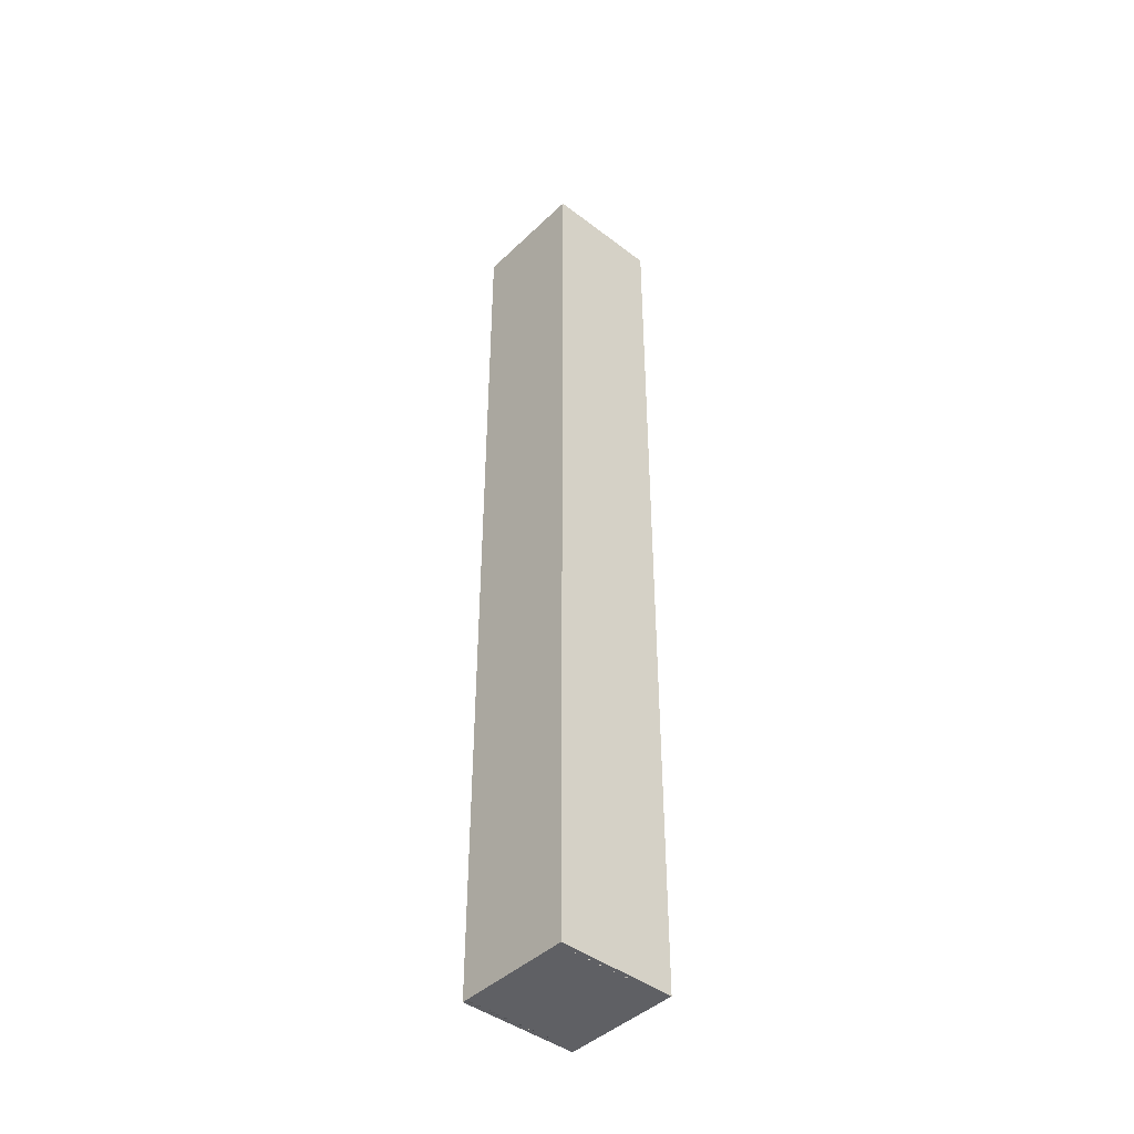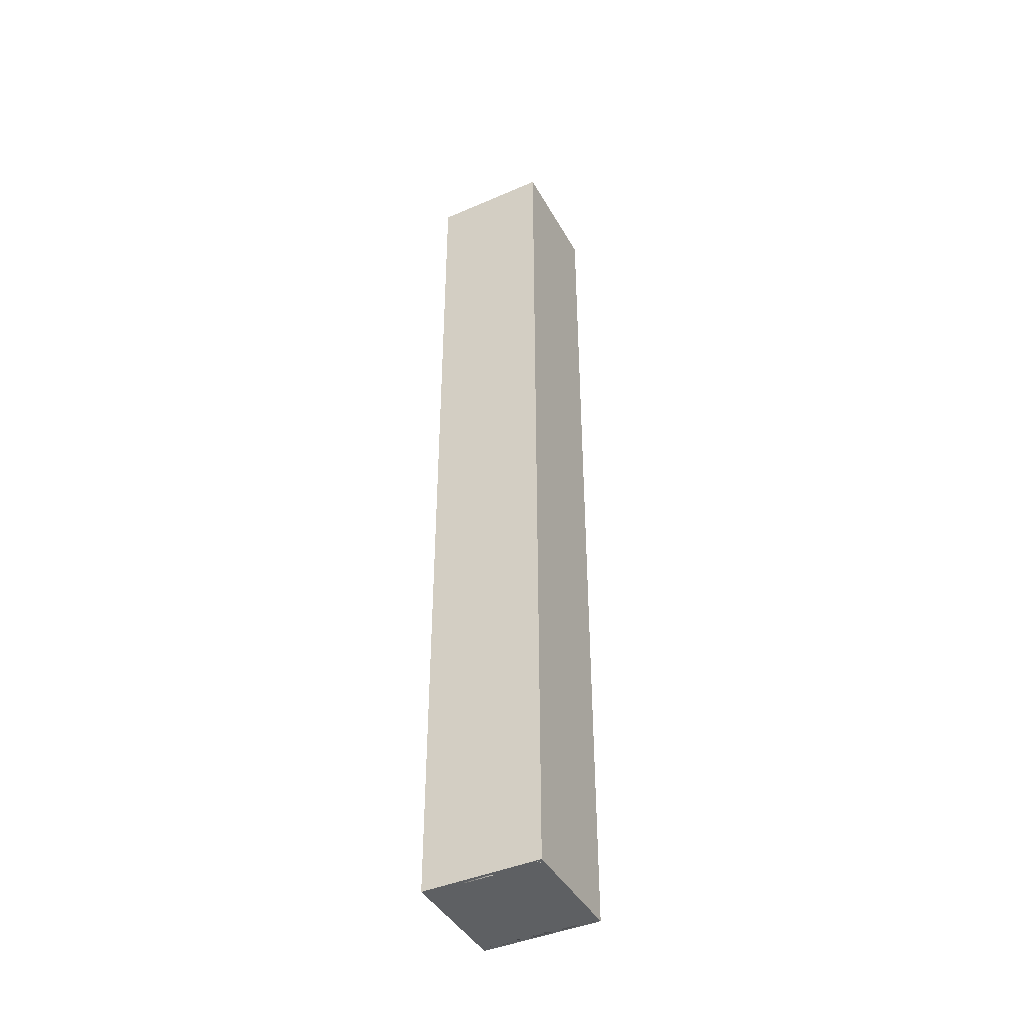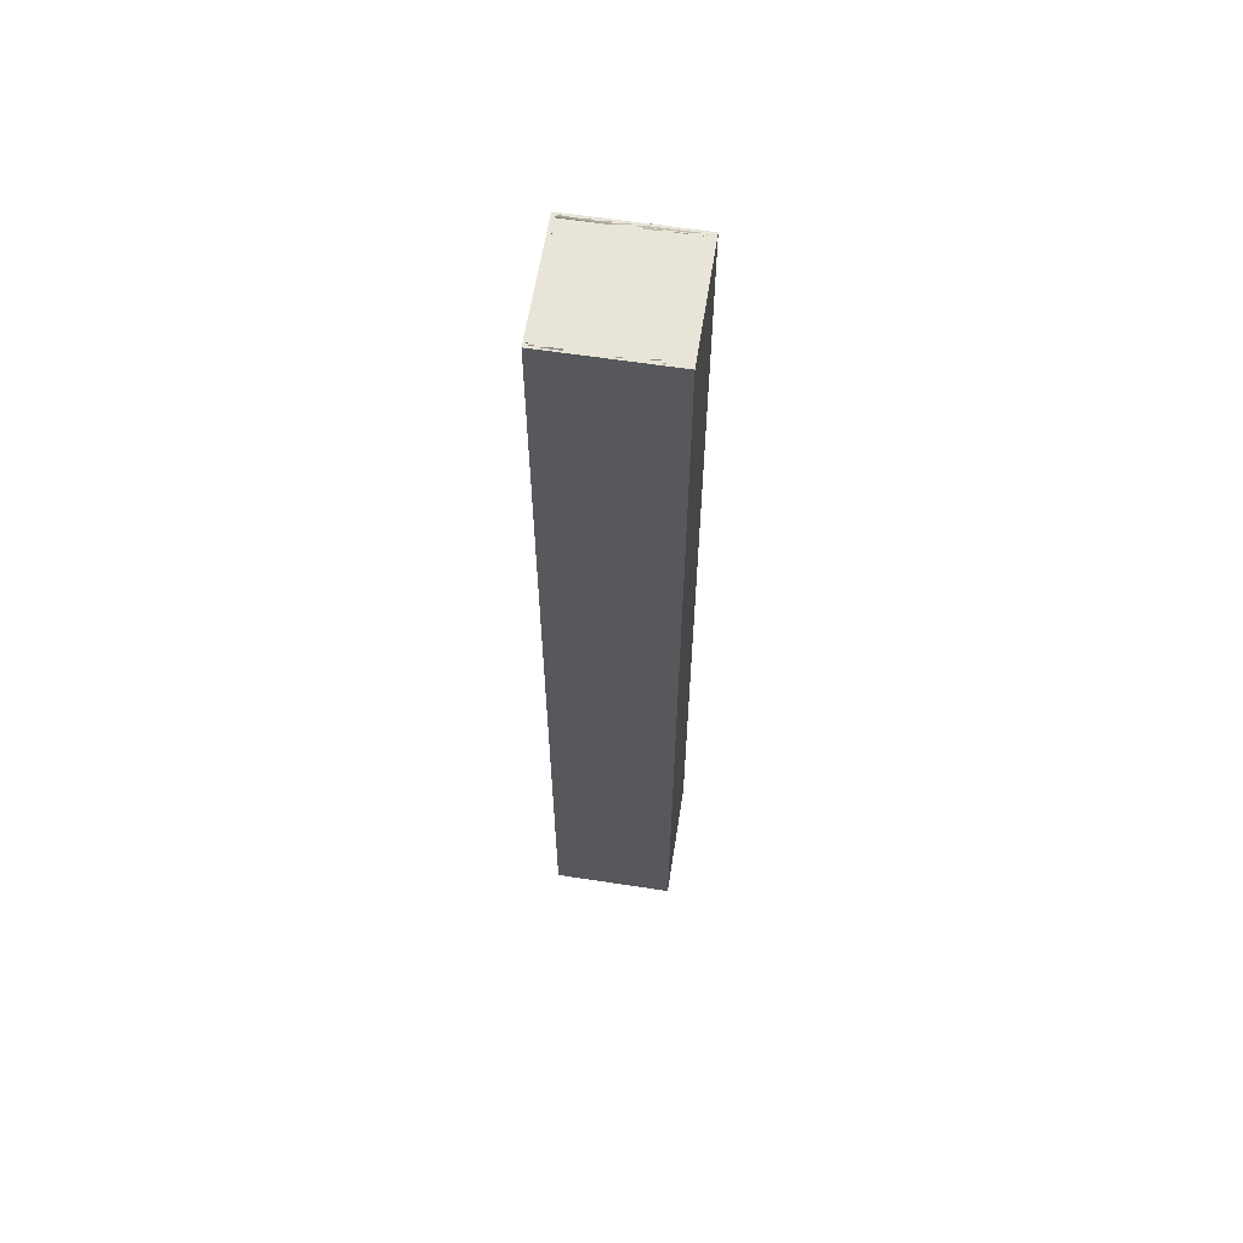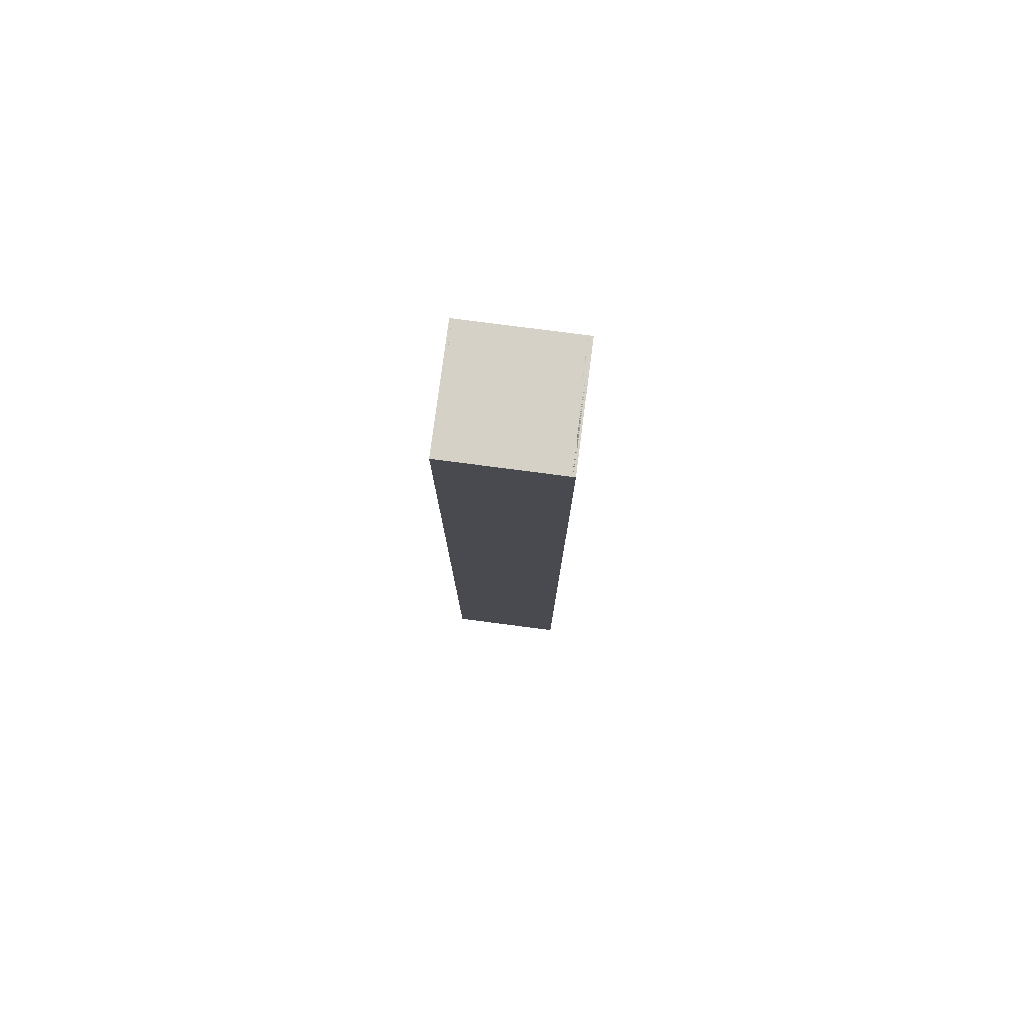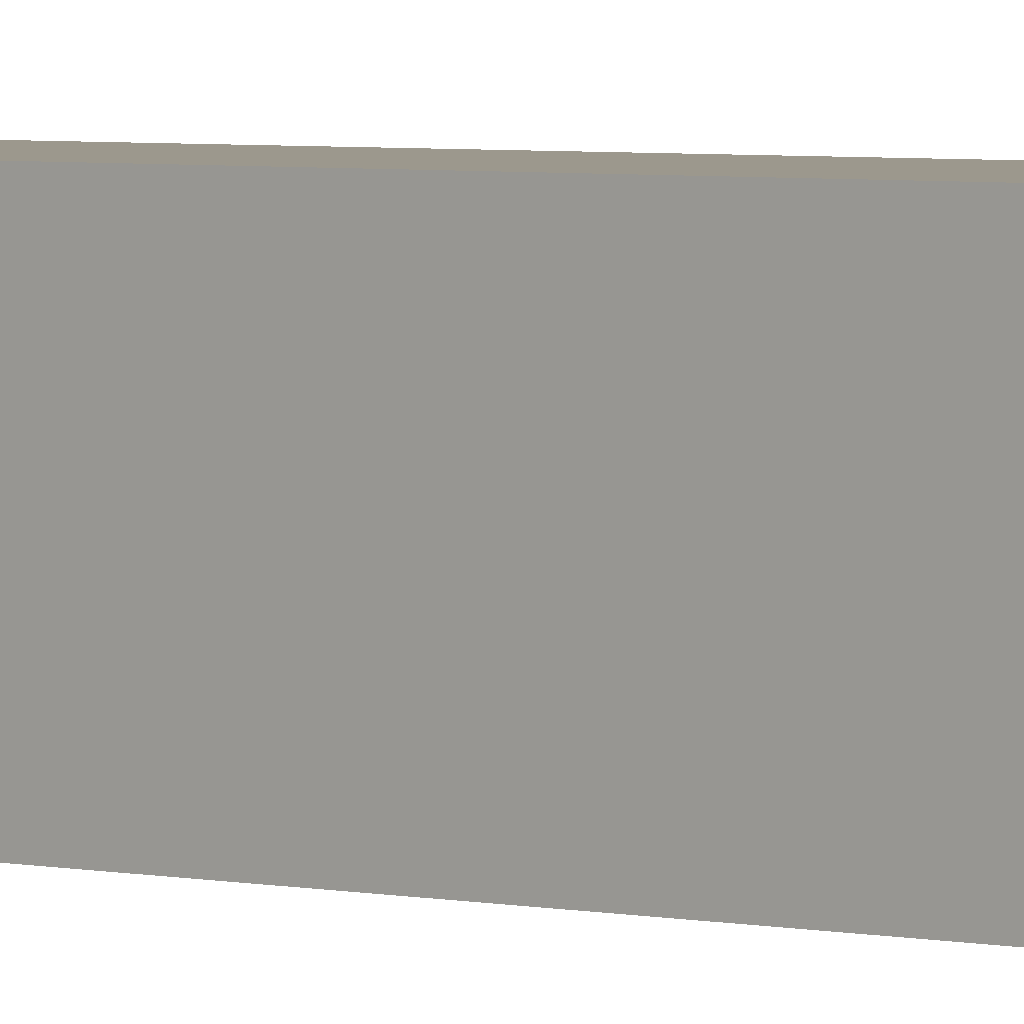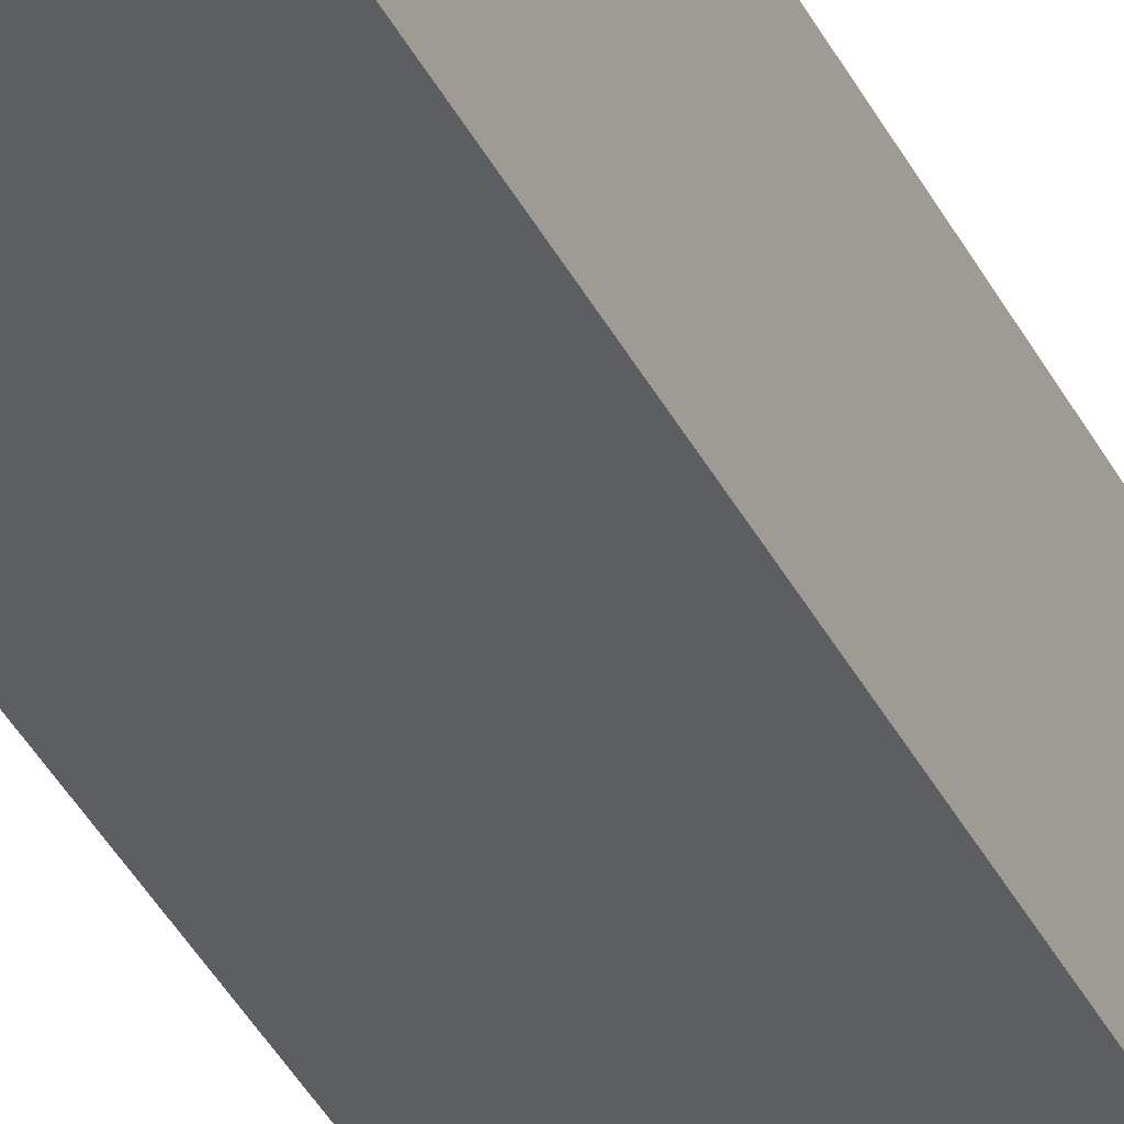
<metadata>
{"format":"obj","ext":"obj","renderer":"f3d","projection":"perspective","resolution":1024,"background":"white","views":[{"elev":-43.6,"azim":-131.9,"up":"+Y"},{"elev":-42.7,"azim":-62.7,"up":"+Y"},{"elev":61.4,"azim":-171.1,"up":"+Y"},{"elev":78.8,"azim":97.4,"up":"+Y"},{"elev":3.1,"azim":-47.2,"up":"+Z"},{"elev":-38.6,"azim":24.6,"up":"+Z"}]}
</metadata>
<code>
v  -14.24 0 -14.99
v  -14.24 0 14.99
v  -14.99 0 14.24
v  -14.99 0 -14.24
v  9.25 10.1 10
v  9.25 124 10
v  -9.25 124 10
v  -9.25 10.1 10
v  10 10.1 -9.25
v  10 124 -9.25
v  10 124 9.25
v  10 10.1 9.25
v  -9.25 10.1 -10
v  -9.25 124 -10
v  9.25 124 -10
v  9.25 10.1 -10
v  -10 10.1 9.25
v  -10 124 9.25
v  -10 124 -9.25
v  -10 10.1 -9.25
v  -14.24 5.156 14.99
v  14.24 0 14.99
v  14.24 5.156 14.99
v  14.99 5.156 14.24
v  14.99 0 14.24
v  14.99 0 -14.24
v  14.99 5.156 -14.24
v  14.24 5.156 -14.99
v  14.24 0 -14.99
v  -14.24 5.156 -14.99
v  -14.99 5.156 -14.24
v  -14.99 5.156 14.24
v  8.189 125 8.939
v  -8.189 125 8.939
v  8.939 125 -8.189
v  8.939 125 8.189
v  -8.189 125 -8.939
v  8.189 125 -8.939
v  -8.939 125 8.189
v  -8.939 125 -8.189
v  14.99 250 -14.24
v  14.24 250 -14.99
v  -14.24 250 -14.99
v  -14.99 250 -14.24
v  -10 239.9 9.25
v  -10 239.9 -9.25
v  -10 126 -9.25
v  -10 126 9.25
v  9.25 239.9 10
v  -9.25 239.9 10
v  -9.25 126 10
v  9.25 126 10
v  10 239.9 -9.25
v  10 239.9 9.25
v  10 126 9.25
v  10 126 -9.25
v  -9.25 239.9 -10
v  9.25 239.9 -10
v  9.25 126 -10
v  -9.25 126 -10
v  -14.99 244.8 -14.24
v  -14.99 244.8 14.24
v  -14.99 250 14.24
v  -14.24 244.8 14.99
v  14.24 244.8 14.99
v  14.24 250 14.99
v  -14.24 250 14.99
v  14.99 244.8 14.24
v  14.99 244.8 -14.24
v  14.99 250 14.24
v  14.24 244.8 -14.99
v  -14.24 244.8 -14.99
g Pillar_old_school
f 1 2 3 4
f 5 6 7 8
f 9 10 11 12
f 13 14 15 16
f 17 18 19 20
f 21 2 22 23
f 24 25 26 27
f 28 29 1 30
f 31 4 3 32
f 8 21 23 5
f 12 24 27 9
f 16 28 30 13
f 20 31 32 17
f 33 34 7 6
f 35 36 11 10
f 37 38 15 14
f 39 40 19 18
f 7 18 17 8
f 5 12 11 6
f 9 16 15 10
f 13 20 19 14
f 22 25 24 23
f 21 32 3 2
f 26 29 28 27
f 1 4 31 30
f 23 24 12 5
f 8 17 32 21
f 27 28 16 9
f 30 31 20 13
f 6 11 36 33
f 34 39 18 7
f 10 15 38 35
f 14 19 40 37
f 29 22 2 1
f 26 25 22 29
f 41 42 43 44
f 45 46 47 48
f 49 50 51 52
f 53 54 55 56
f 57 58 59 60
f 61 62 63 44
f 64 65 66 67
f 68 69 41 70
f 71 72 43 42
f 46 45 62 61
f 50 49 65 64
f 54 53 69 68
f 58 57 72 71
f 39 48 47 40
f 33 52 51 34
f 35 56 55 36
f 37 60 59 38
f 47 46 57 60
f 45 48 51 50
f 49 52 55 54
f 53 56 59 58
f 63 62 64 67
f 61 44 43 72
f 66 65 68 70
f 41 69 71 42
f 62 45 50 64
f 46 61 72 57
f 65 49 54 68
f 69 53 58 71
f 48 39 34 51
f 40 47 60 37
f 52 33 36 55
f 56 35 38 59
f 70 41 44 63
f 66 70 63 67
v  -9.625 124 9.625
v  -9.625 10.1 9.625
v  9.625 10.1 9.625
v  9.625 124 9.625
v  9.625 10.1 -9.625
v  9.625 124 -9.625
v  -9.625 10.1 -9.625
v  -9.625 124 -9.625
v  14.61 0 14.61
v  14.61 5.156 14.61
v  -14.61 5.156 14.61
v  -14.61 0 14.61
v  14.61 0 -14.61
v  14.61 5.156 -14.61
v  -14.61 0 -14.61
v  -14.61 5.156 -14.61
v  8.564 125 8.564
v  -8.564 125 8.564
v  8.564 125 -8.564
v  -8.564 125 -8.564
v  -9.625 126 -9.625
v  -9.625 126 9.625
v  -9.625 239.9 9.625
v  -9.625 239.9 -9.625
v  9.625 126 9.625
v  9.625 239.9 9.625
v  9.625 126 -9.625
v  9.625 239.9 -9.625
v  -14.61 250 14.61
v  -14.61 250 -14.61
v  -14.61 244.8 -14.61
v  -14.61 244.8 14.61
v  14.61 250 14.61
v  14.61 244.8 14.61
v  14.61 250 -14.61
v  14.61 244.8 -14.61
g Pillar_old_school_LOD
f 73 74 75 76
f 76 75 77 78
f 78 77 79 80
f 80 79 74 73
f 81 82 83 84
f 85 86 82 81
f 87 88 86 85
f 84 83 88 87
f 82 75 74 83
f 86 77 75 82
f 88 79 77 86
f 83 74 79 88
f 73 76 89 90
f 76 78 91 89
f 78 80 92 91
f 80 73 90 92
f 84 87 85 81
f 93 94 95 96
f 94 97 98 95
f 97 99 100 98
f 99 93 96 100
f 101 102 103 104
f 105 101 104 106
f 107 105 106 108
f 102 107 108 103
f 104 103 96 95
f 106 104 95 98
f 108 106 98 100
f 103 108 100 96
f 93 92 90 94
f 94 90 89 97
f 97 89 91 99
f 99 91 92 93
f 102 101 105 107
v  -15.44 0 15.56
v  -15.44 0 -15.44
v  15.56 0 -15.44
v  15.56 0 15.56
v  -15.44 250 15.56
v  15.56 250 15.56
v  15.56 250 -15.44
v  -15.44 250 -15.44
g Pillar_old_school_collider
f 109 110 111 112
f 113 114 115 116
f 109 112 114 113
f 112 111 115 114
f 111 110 116 115
f 110 109 113 116

</code>
